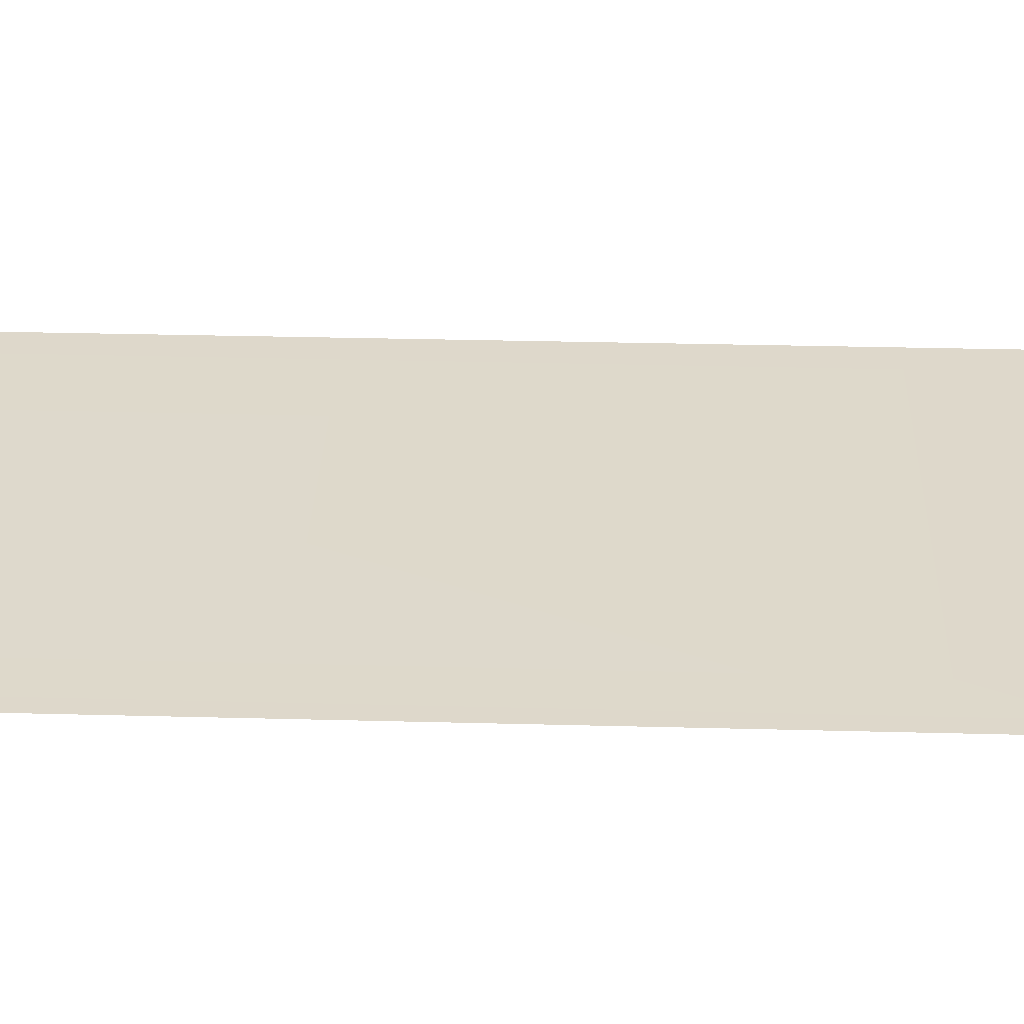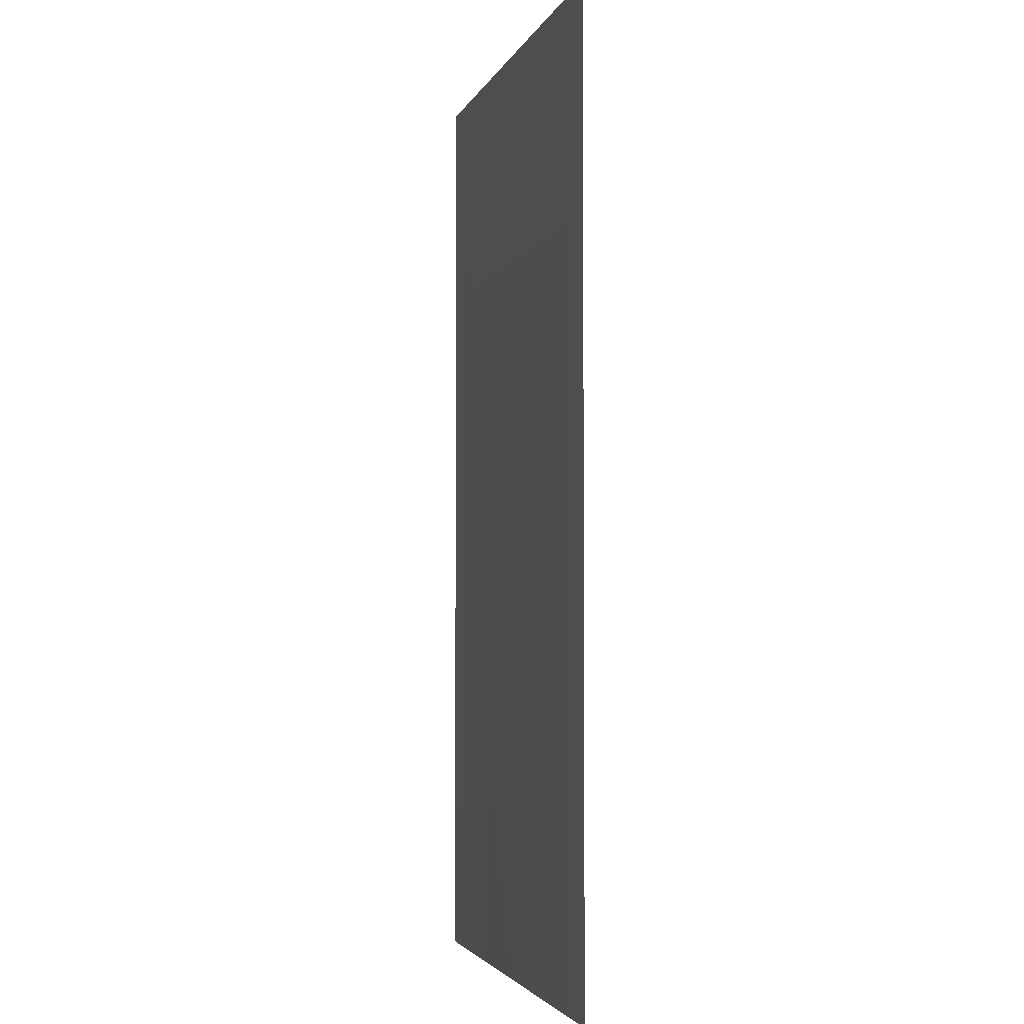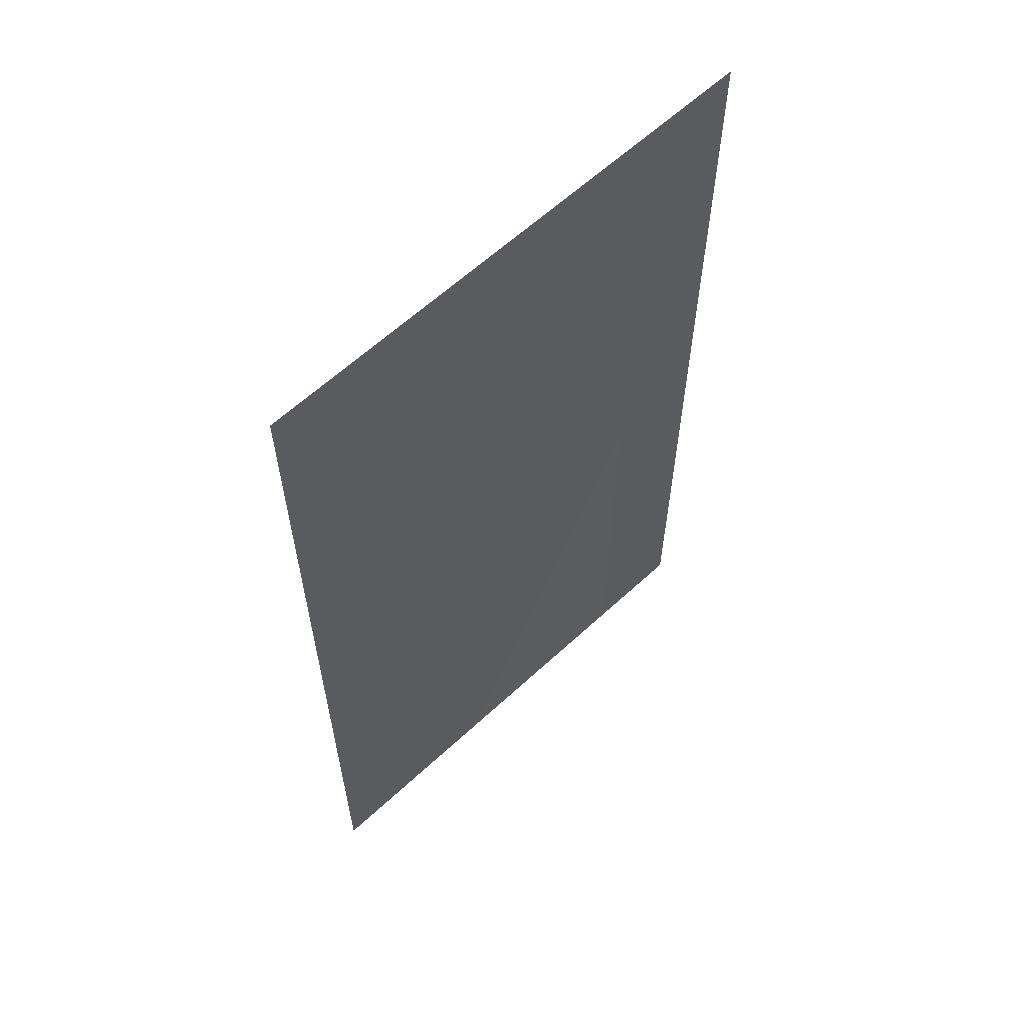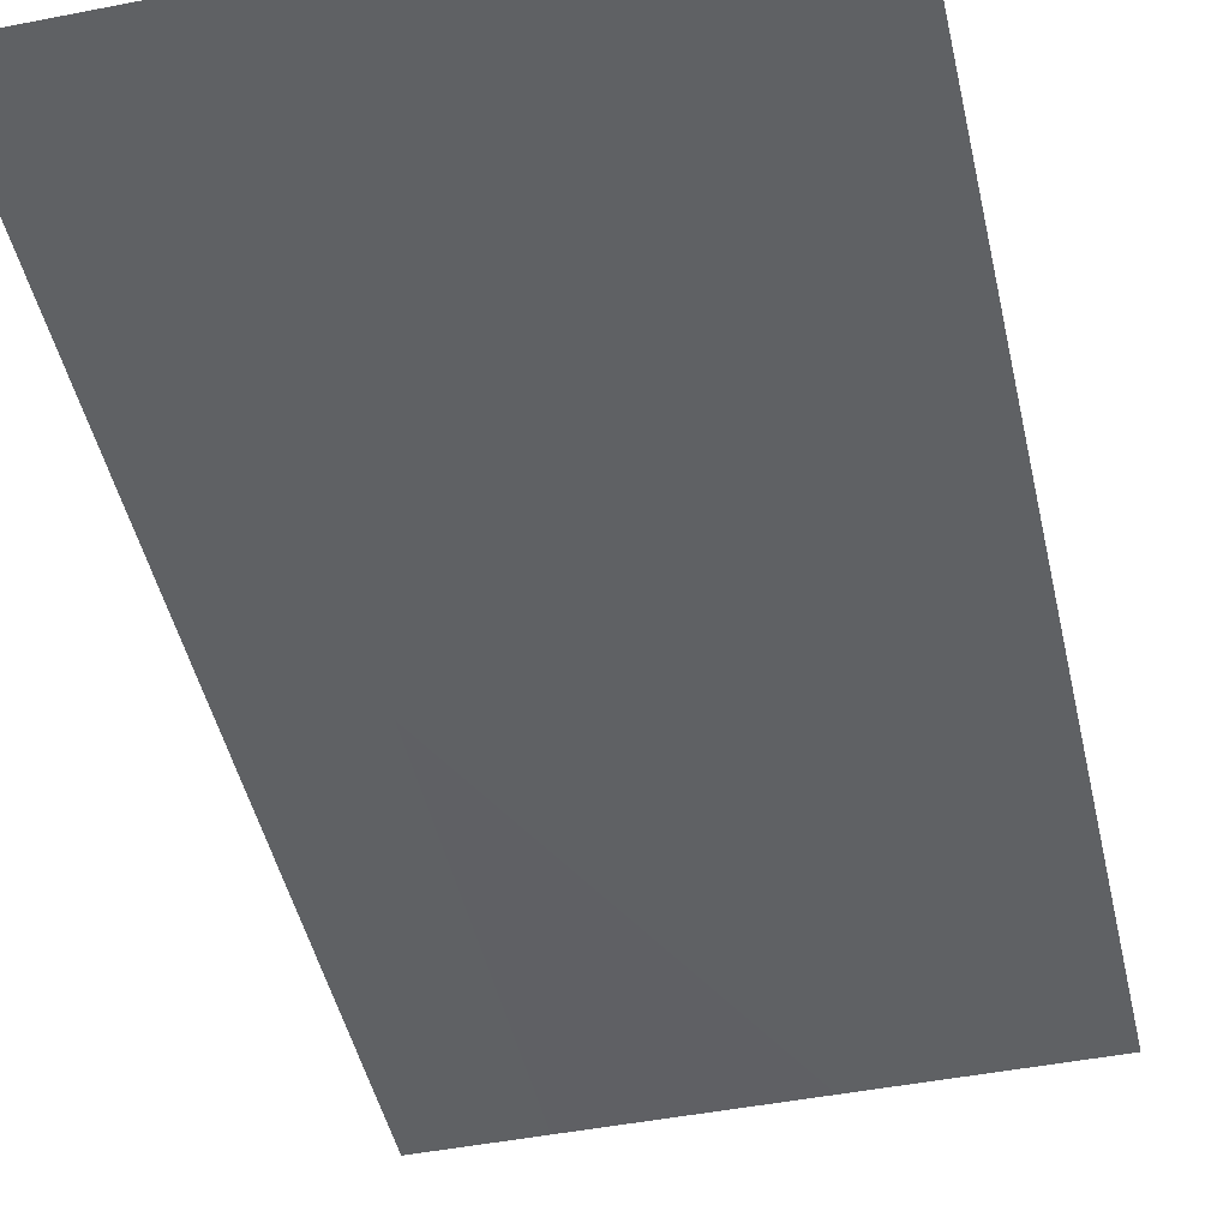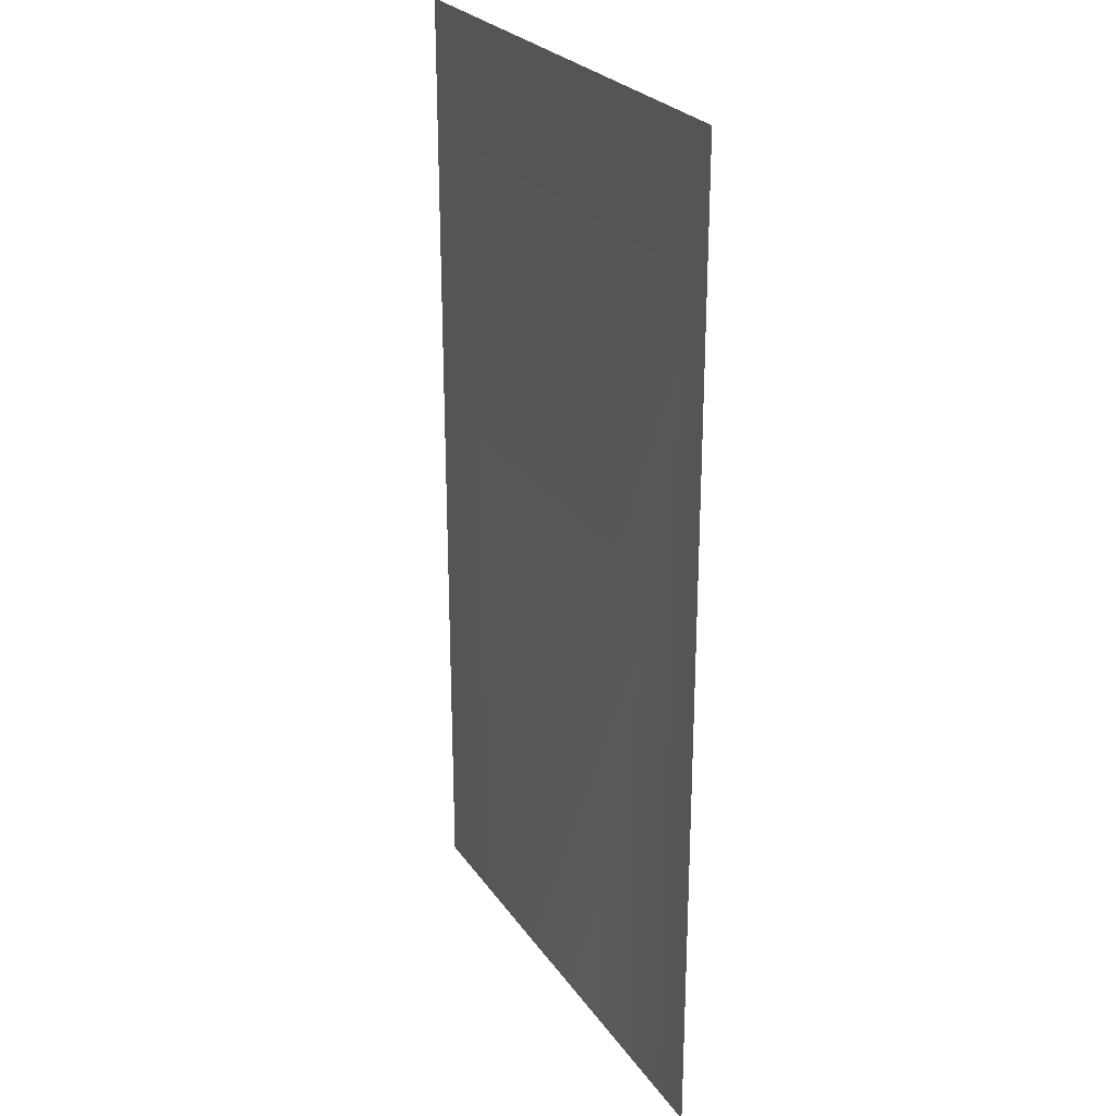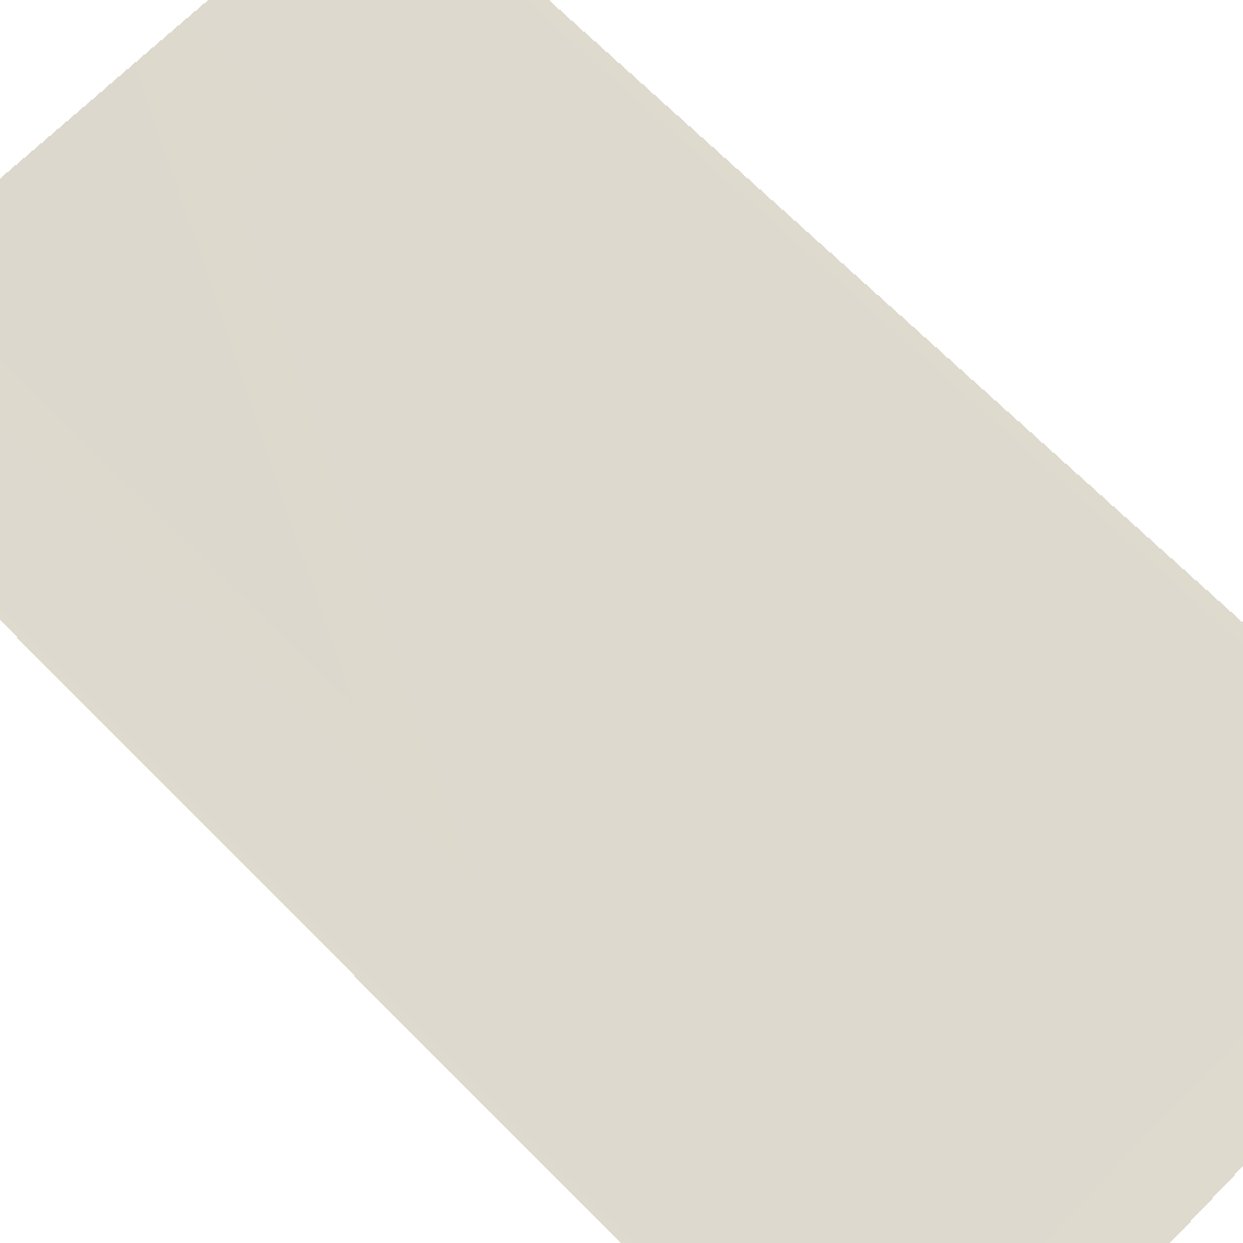
<metadata>
{"format":"obj","ext":"obj","renderer":"f3d","projection":"perspective","resolution":1024,"background":"white","views":[{"elev":31.6,"azim":-87.9,"up":"+Y"},{"elev":-3.2,"azim":75.5,"up":"+Z"},{"elev":61.9,"azim":136.8,"up":"+Z"},{"elev":-46.7,"azim":12.6,"up":"+Y"},{"elev":25.8,"azim":-116.7,"up":"+Z"},{"elev":71.3,"azim":-45.0,"up":"+Y"}]}
</metadata>
<code>
o bed6_chassis.019
v 0.3224 -0.09398 -0.898
v 1.251 -0.09398 -0.898
v 1.251 -0.09398 3.69
v -1.251 -0.09398 -0.898
v -0.3224 -0.09398 -0.898
v -1.251 -0.09398 3.69
f 2 1 3
f 5 4 6
f 1 5 6
f 1 6 3

</code>
